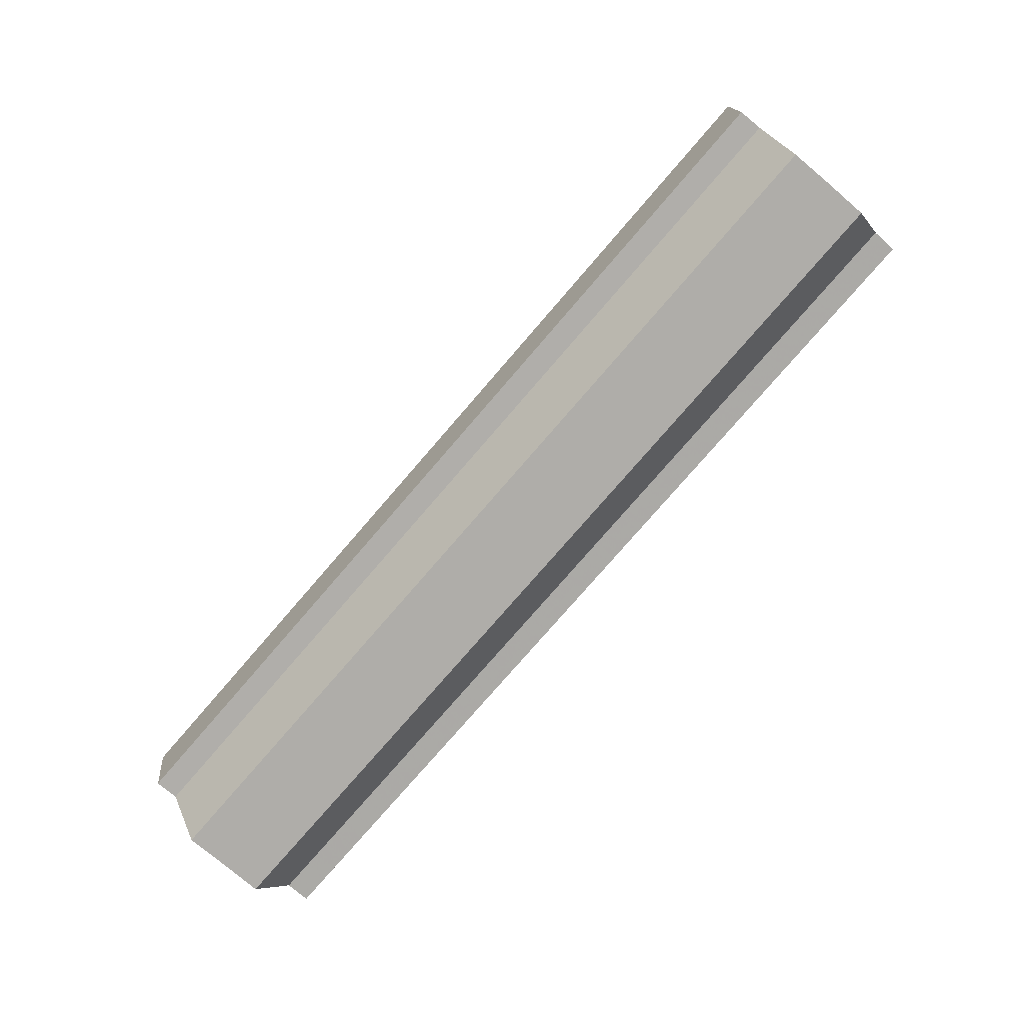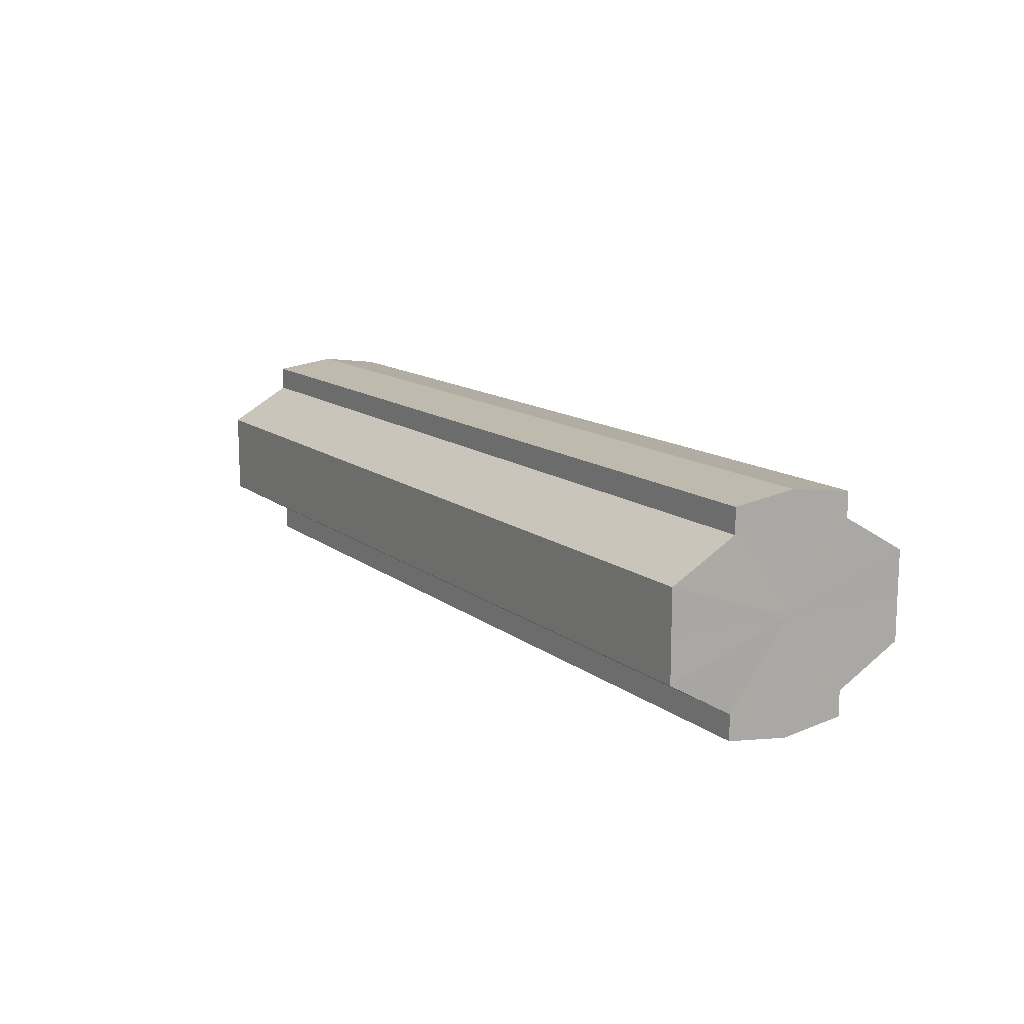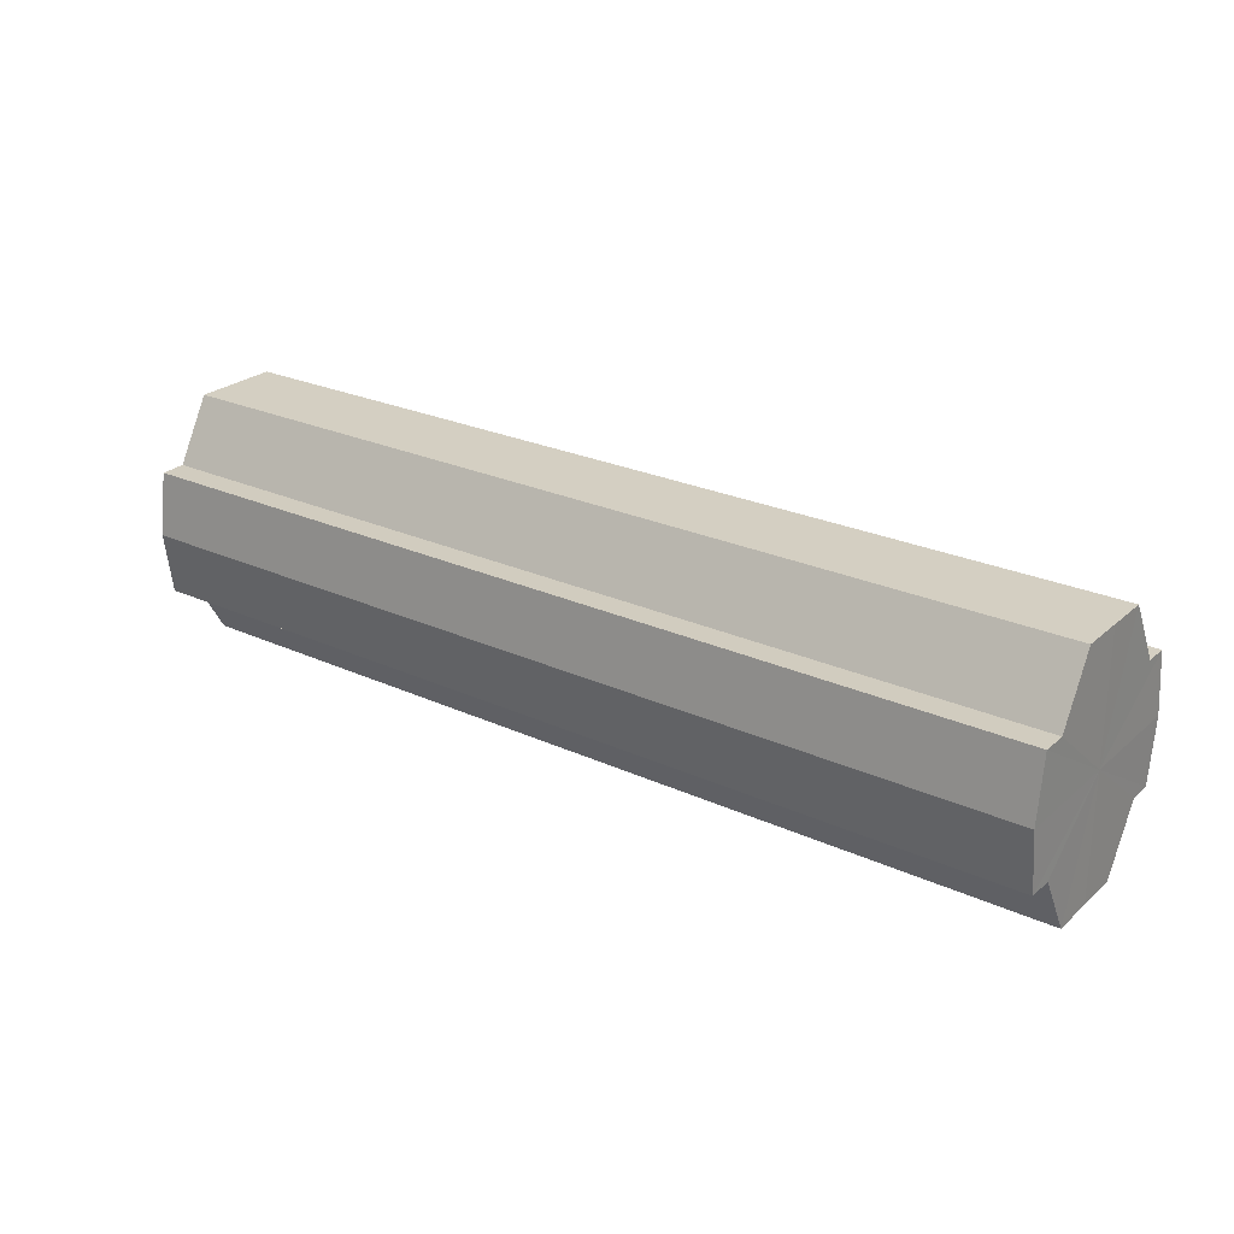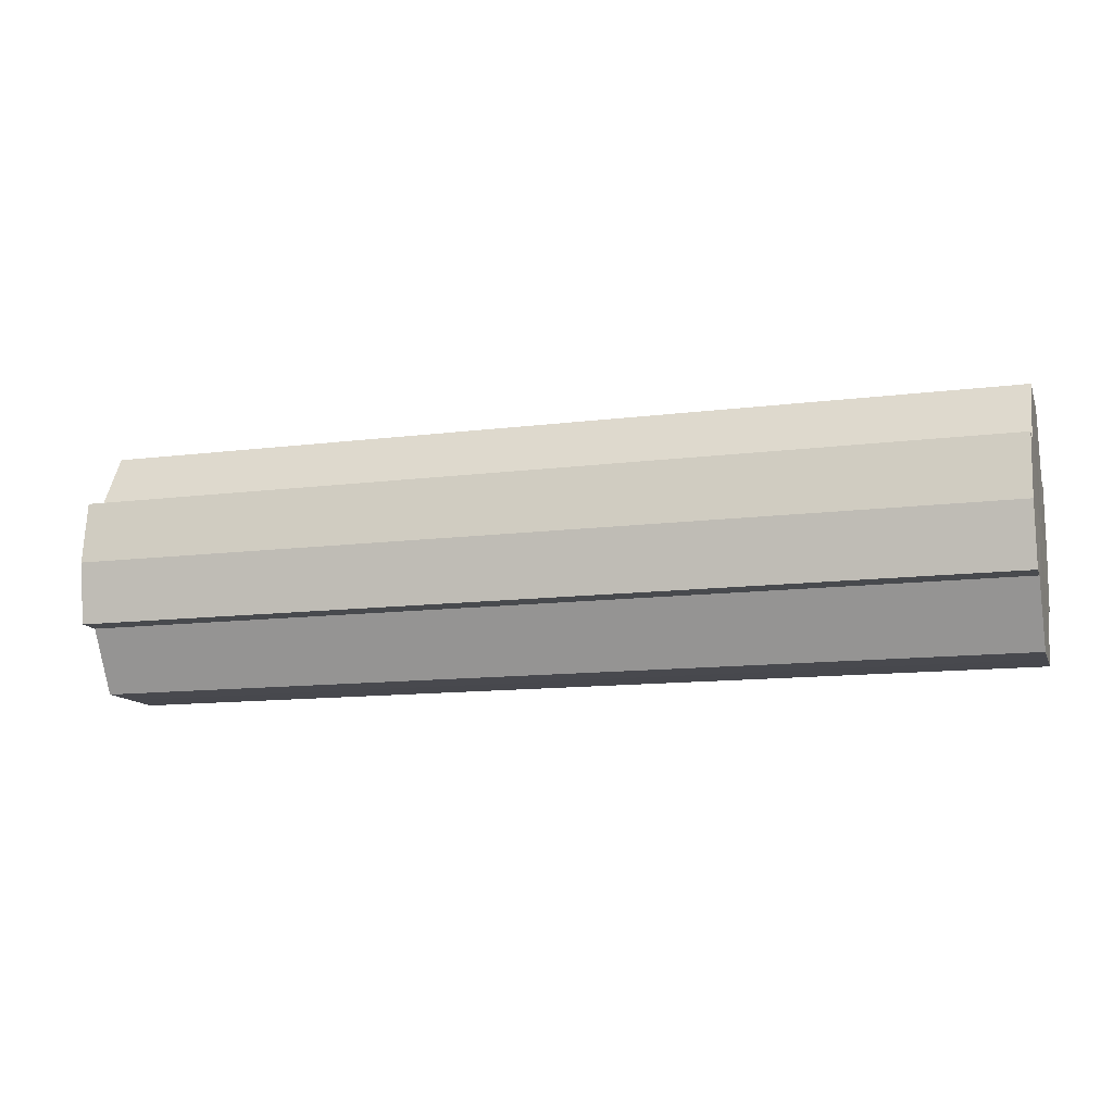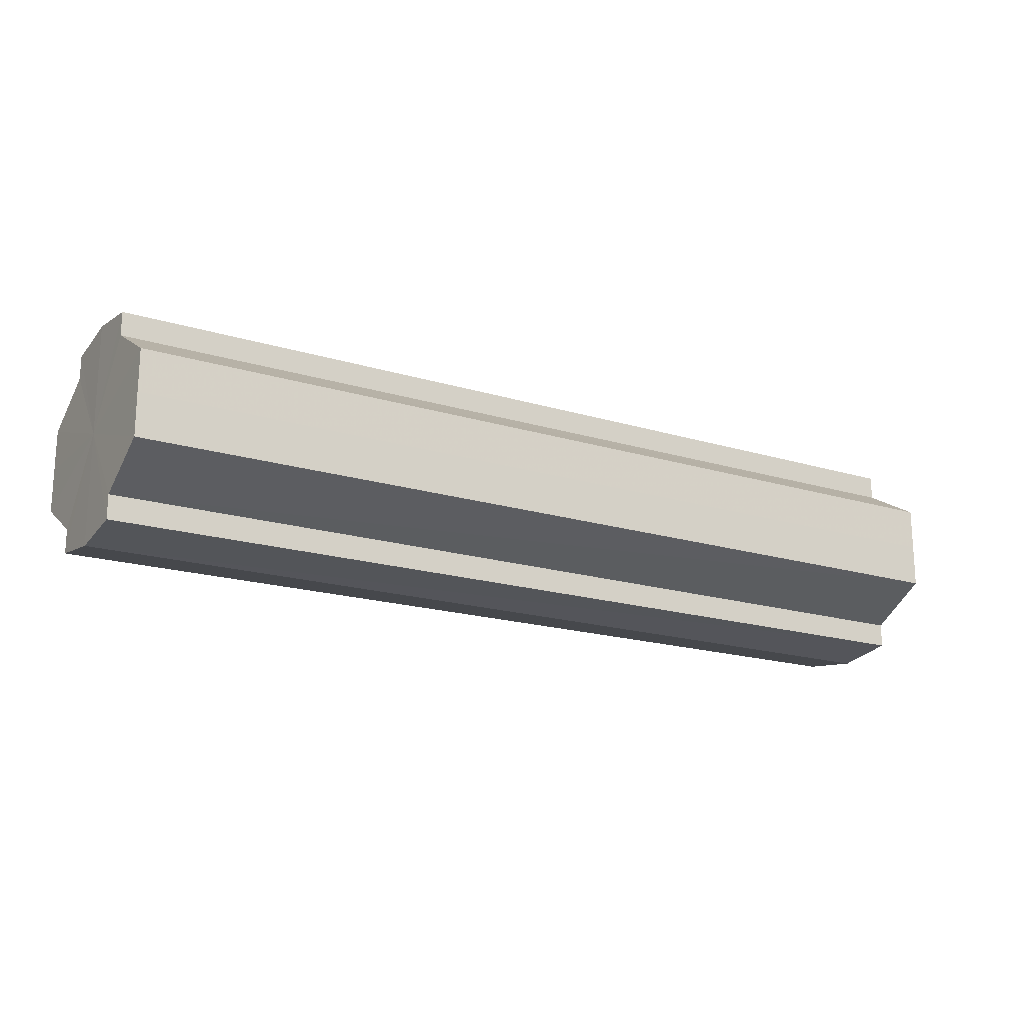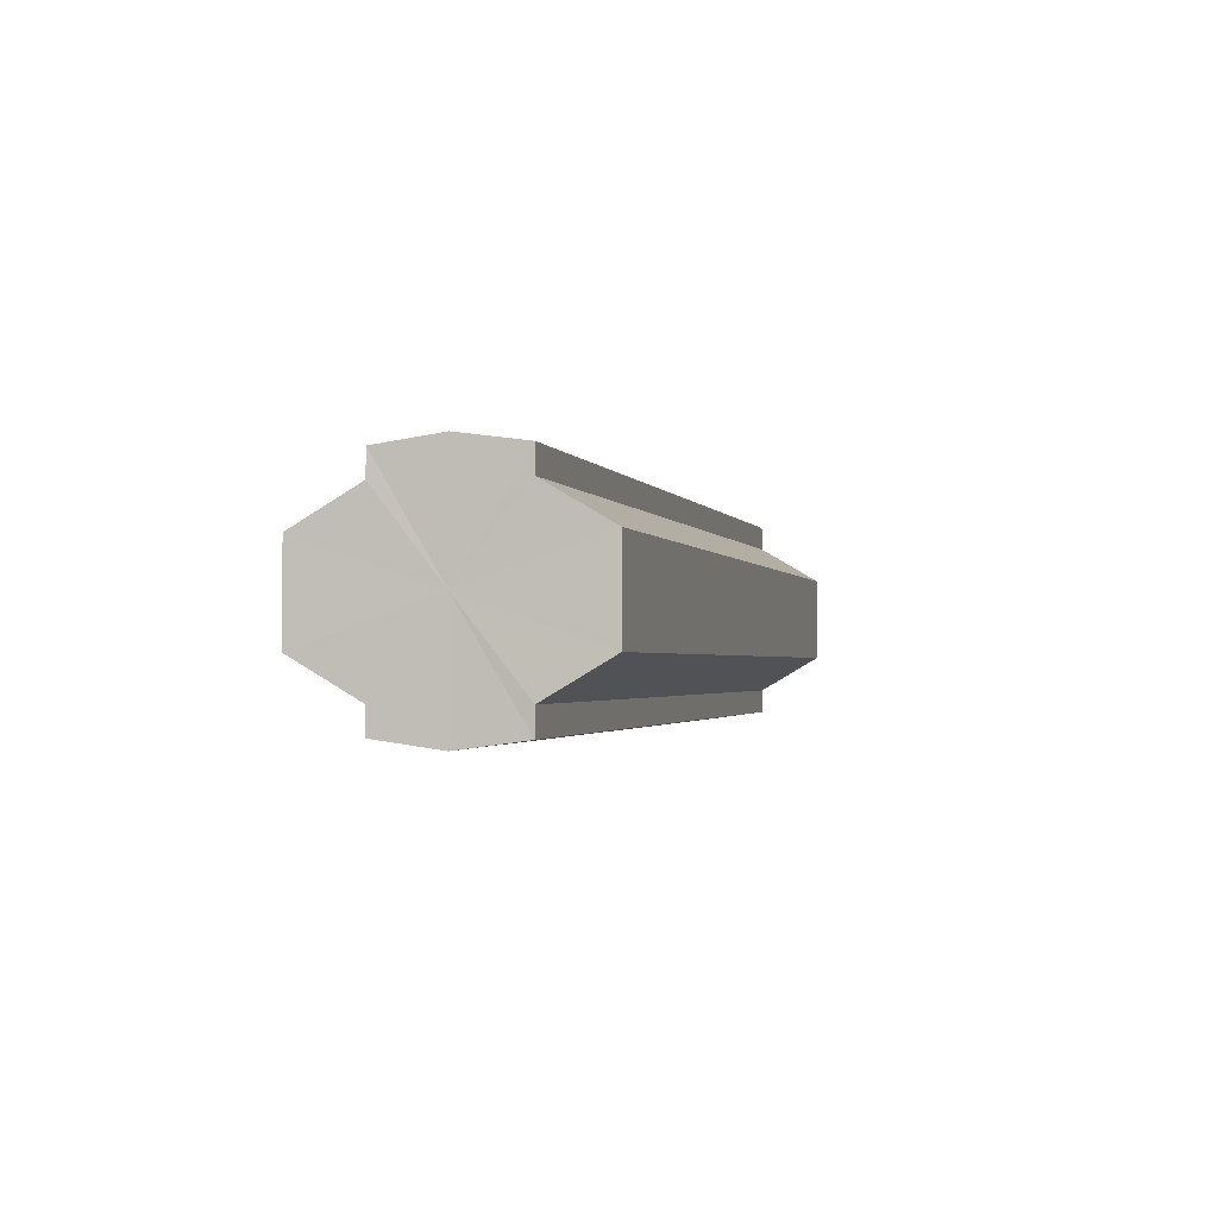
<metadata>
{"format":"obj","ext":"obj","renderer":"f3d","projection":"perspective","resolution":1024,"background":"white","views":[{"elev":-77.2,"azim":-130.8,"up":"+Y"},{"elev":12.9,"azim":-120.9,"up":"+Z"},{"elev":25.3,"azim":-143.6,"up":"+Y"},{"elev":-12.1,"azim":-163.1,"up":"+Y"},{"elev":-18.2,"azim":-30.8,"up":"+Z"},{"elev":-1.6,"azim":103.8,"up":"+Z"}]}
</metadata>
<code>
o 3355
v 2253 1888 7.814
v 2253 1888 7.821
v 2253 1888 7.814
v 2253 1888 7.827
v 2253 1888 7.821
v 2253 1888 7.831
v 2253 1888 7.827
v 2253 1888 7.808
v 2253 1888 7.808
v 2253 1888 7.802
v 2253 1888 7.802
v 2253 1888 7.798
v 2253 1888 7.798
v 2253 1888 7.802
v 2253 1888 7.802
v 2253 1888 7.808
v 2253 1888 7.808
v 2253 1888 7.814
v 2253 1888 7.814
v 2253 1888 7.821
v 2253 1888 7.821
v 2253 1888 7.827
v 2253 1888 7.827
v 2253 1888 7.831
v 2253 1888 7.831
v 2253 1888 7.814
v 2253 1888 7.827
v 2253 1888 7.832
v 2253 1888 7.821
v 2253 1888 7.814
v 2253 1888 7.808
v 2253 1888 7.802
v 2253 1888 7.831
v 2253 1888 7.832
v 2253 1888 7.831
v 2253 1888 7.827
v 2253 1888 7.831
v 2253 1888 7.832
v 2253 1888 7.821
v 2253 1888 7.831
v 2253 1888 7.832
v 2253 1888 7.831
v 2253 1888 7.832
v 2253 1888 7.814
v 2253 1888 7.808
v 2253 1888 7.802
v 2253 1888 7.798
v 2253 1888 7.797
v 2253 1888 7.798
v 2253 1888 7.802
v 2253 1888 7.798
v 2253 1888 7.808
v 2253 1888 7.802
v 2253 1888 7.797
v 2253 1888 7.798
v 2253 1888 7.814
v 2253 1888 7.808
v 2253 1888 7.798
v 2253 1888 7.797
v 2253 1888 7.821
v 2253 1888 7.814
v 2253 1888 7.798
v 2253 1888 7.797
v 2253 1888 7.798
v 2253 1888 7.797
v 2253 1888 7.827
v 2253 1888 7.821
v 2253 1888 7.831
v 2253 1888 7.827
v 2253 1888 7.831
v 2253 1888 7.827
v 2253 1888 7.821
v 2253 1888 7.827
v 2253 1888 7.814
v 2253 1888 7.821
v 2253 1888 7.808
v 2253 1888 7.814
v 2253 1888 7.802
v 2253 1888 7.808
v 2253 1888 7.798
v 2253 1888 7.802
v 2253 1888 7.814
v 2253 1888 7.814
v 2253 1888 7.821
v 2253 1888 7.808
v 2253 1888 7.827
v 2253 1888 7.802
v 2253 1888 7.831
v 2253 1888 7.798
v 2253 1888 7.832
v 2253 1888 7.797
v 2253 1888 7.831
v 2253 1888 7.798
v 2253 1888 7.827
v 2253 1888 7.802
v 2253 1888 7.821
v 2253 1888 7.808
v 2253 1888 7.814
f 1 2 3
f 2 4 5
f 4 6 7
f 8 1 9
f 10 8 11
f 12 10 13
f 13 14 15
f 15 16 17
f 17 18 19
f 19 20 21
f 21 22 23
f 23 24 25
f 26 24 27
f 26 28 24
f 26 27 29
f 26 29 30
f 26 30 31
f 26 31 32
f 26 33 28
f 34 33 35
f 26 36 33
f 37 38 34
f 26 39 36
f 40 41 37
f 41 42 43
f 26 44 39
f 26 45 44
f 26 46 45
f 26 47 46
f 26 48 47
f 26 49 48
f 26 32 49
f 50 47 51
f 52 53 50
f 54 49 55
f 56 57 52
f 58 59 54
f 60 61 56
f 62 63 58
f 63 64 65
f 66 67 60
f 68 69 66
f 70 71 68
f 71 72 73
f 72 74 75
f 74 76 77
f 76 78 79
f 78 80 81
f 82 83 84
f 82 85 83
f 82 84 86
f 82 87 85
f 82 86 88
f 82 89 87
f 82 88 90
f 82 91 89
f 82 90 92
f 82 93 91
f 82 92 94
f 82 95 93
f 82 94 96
f 82 97 95
f 82 96 98
f 82 98 97

</code>
